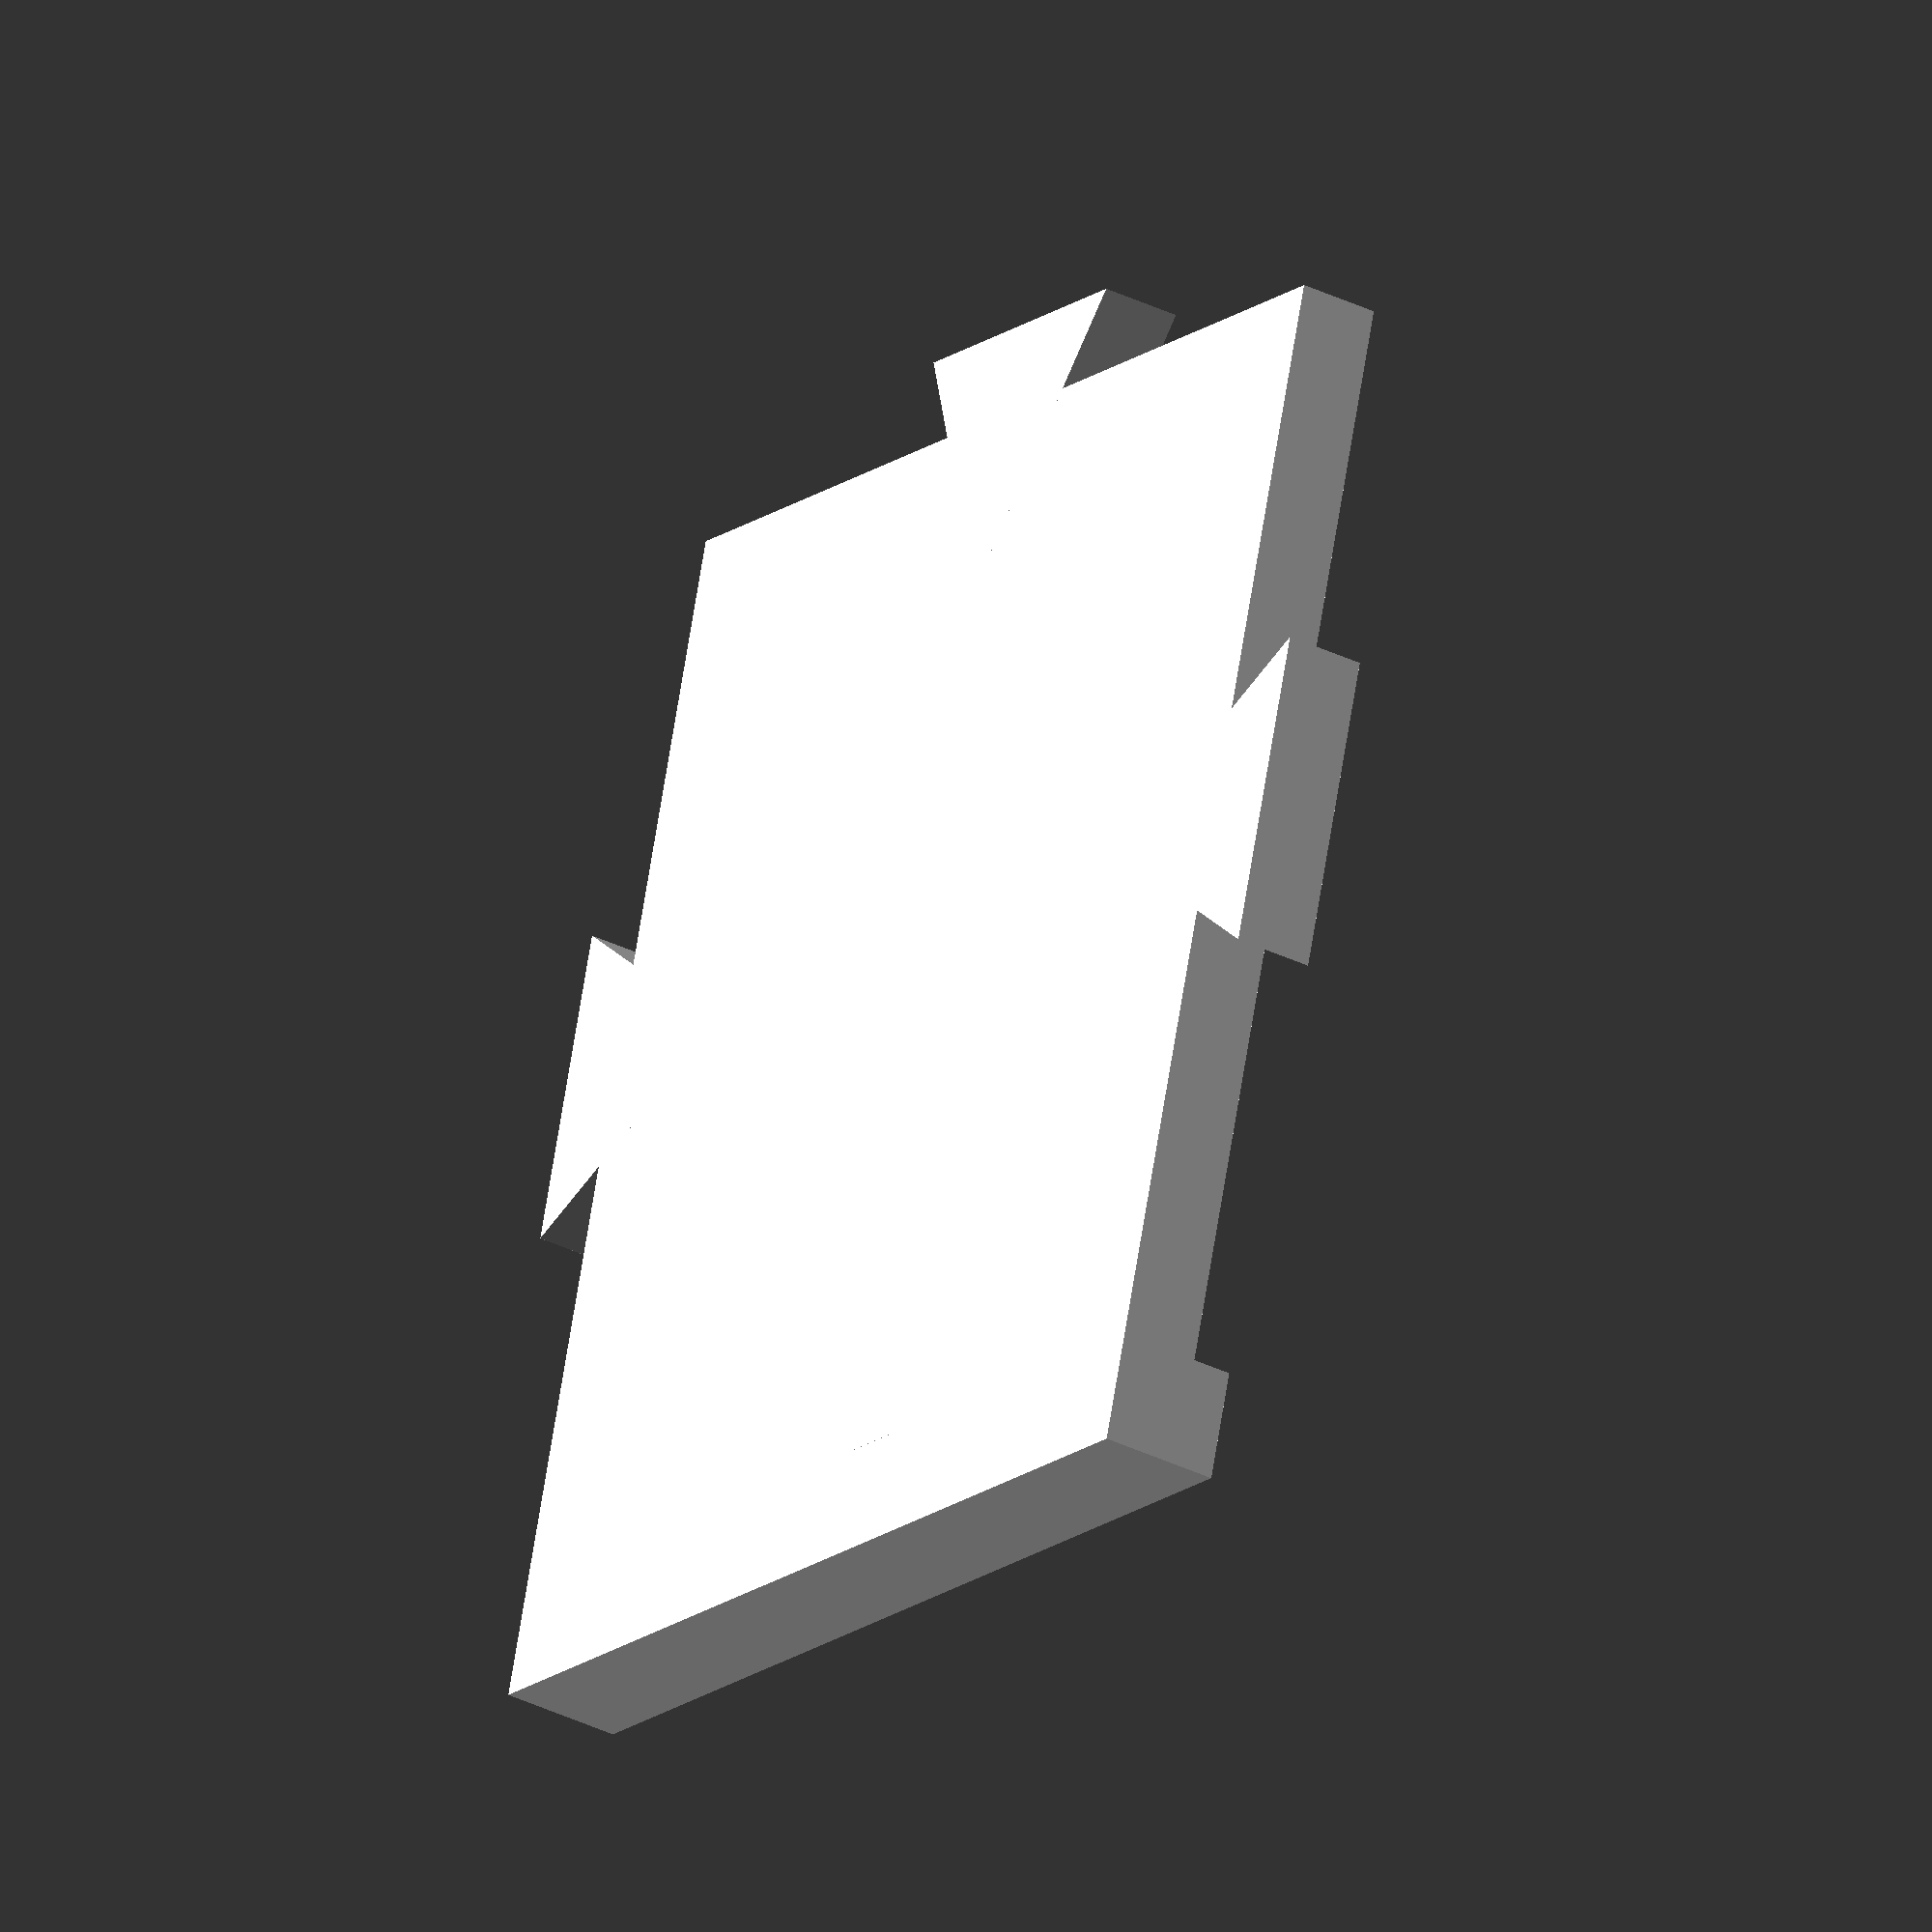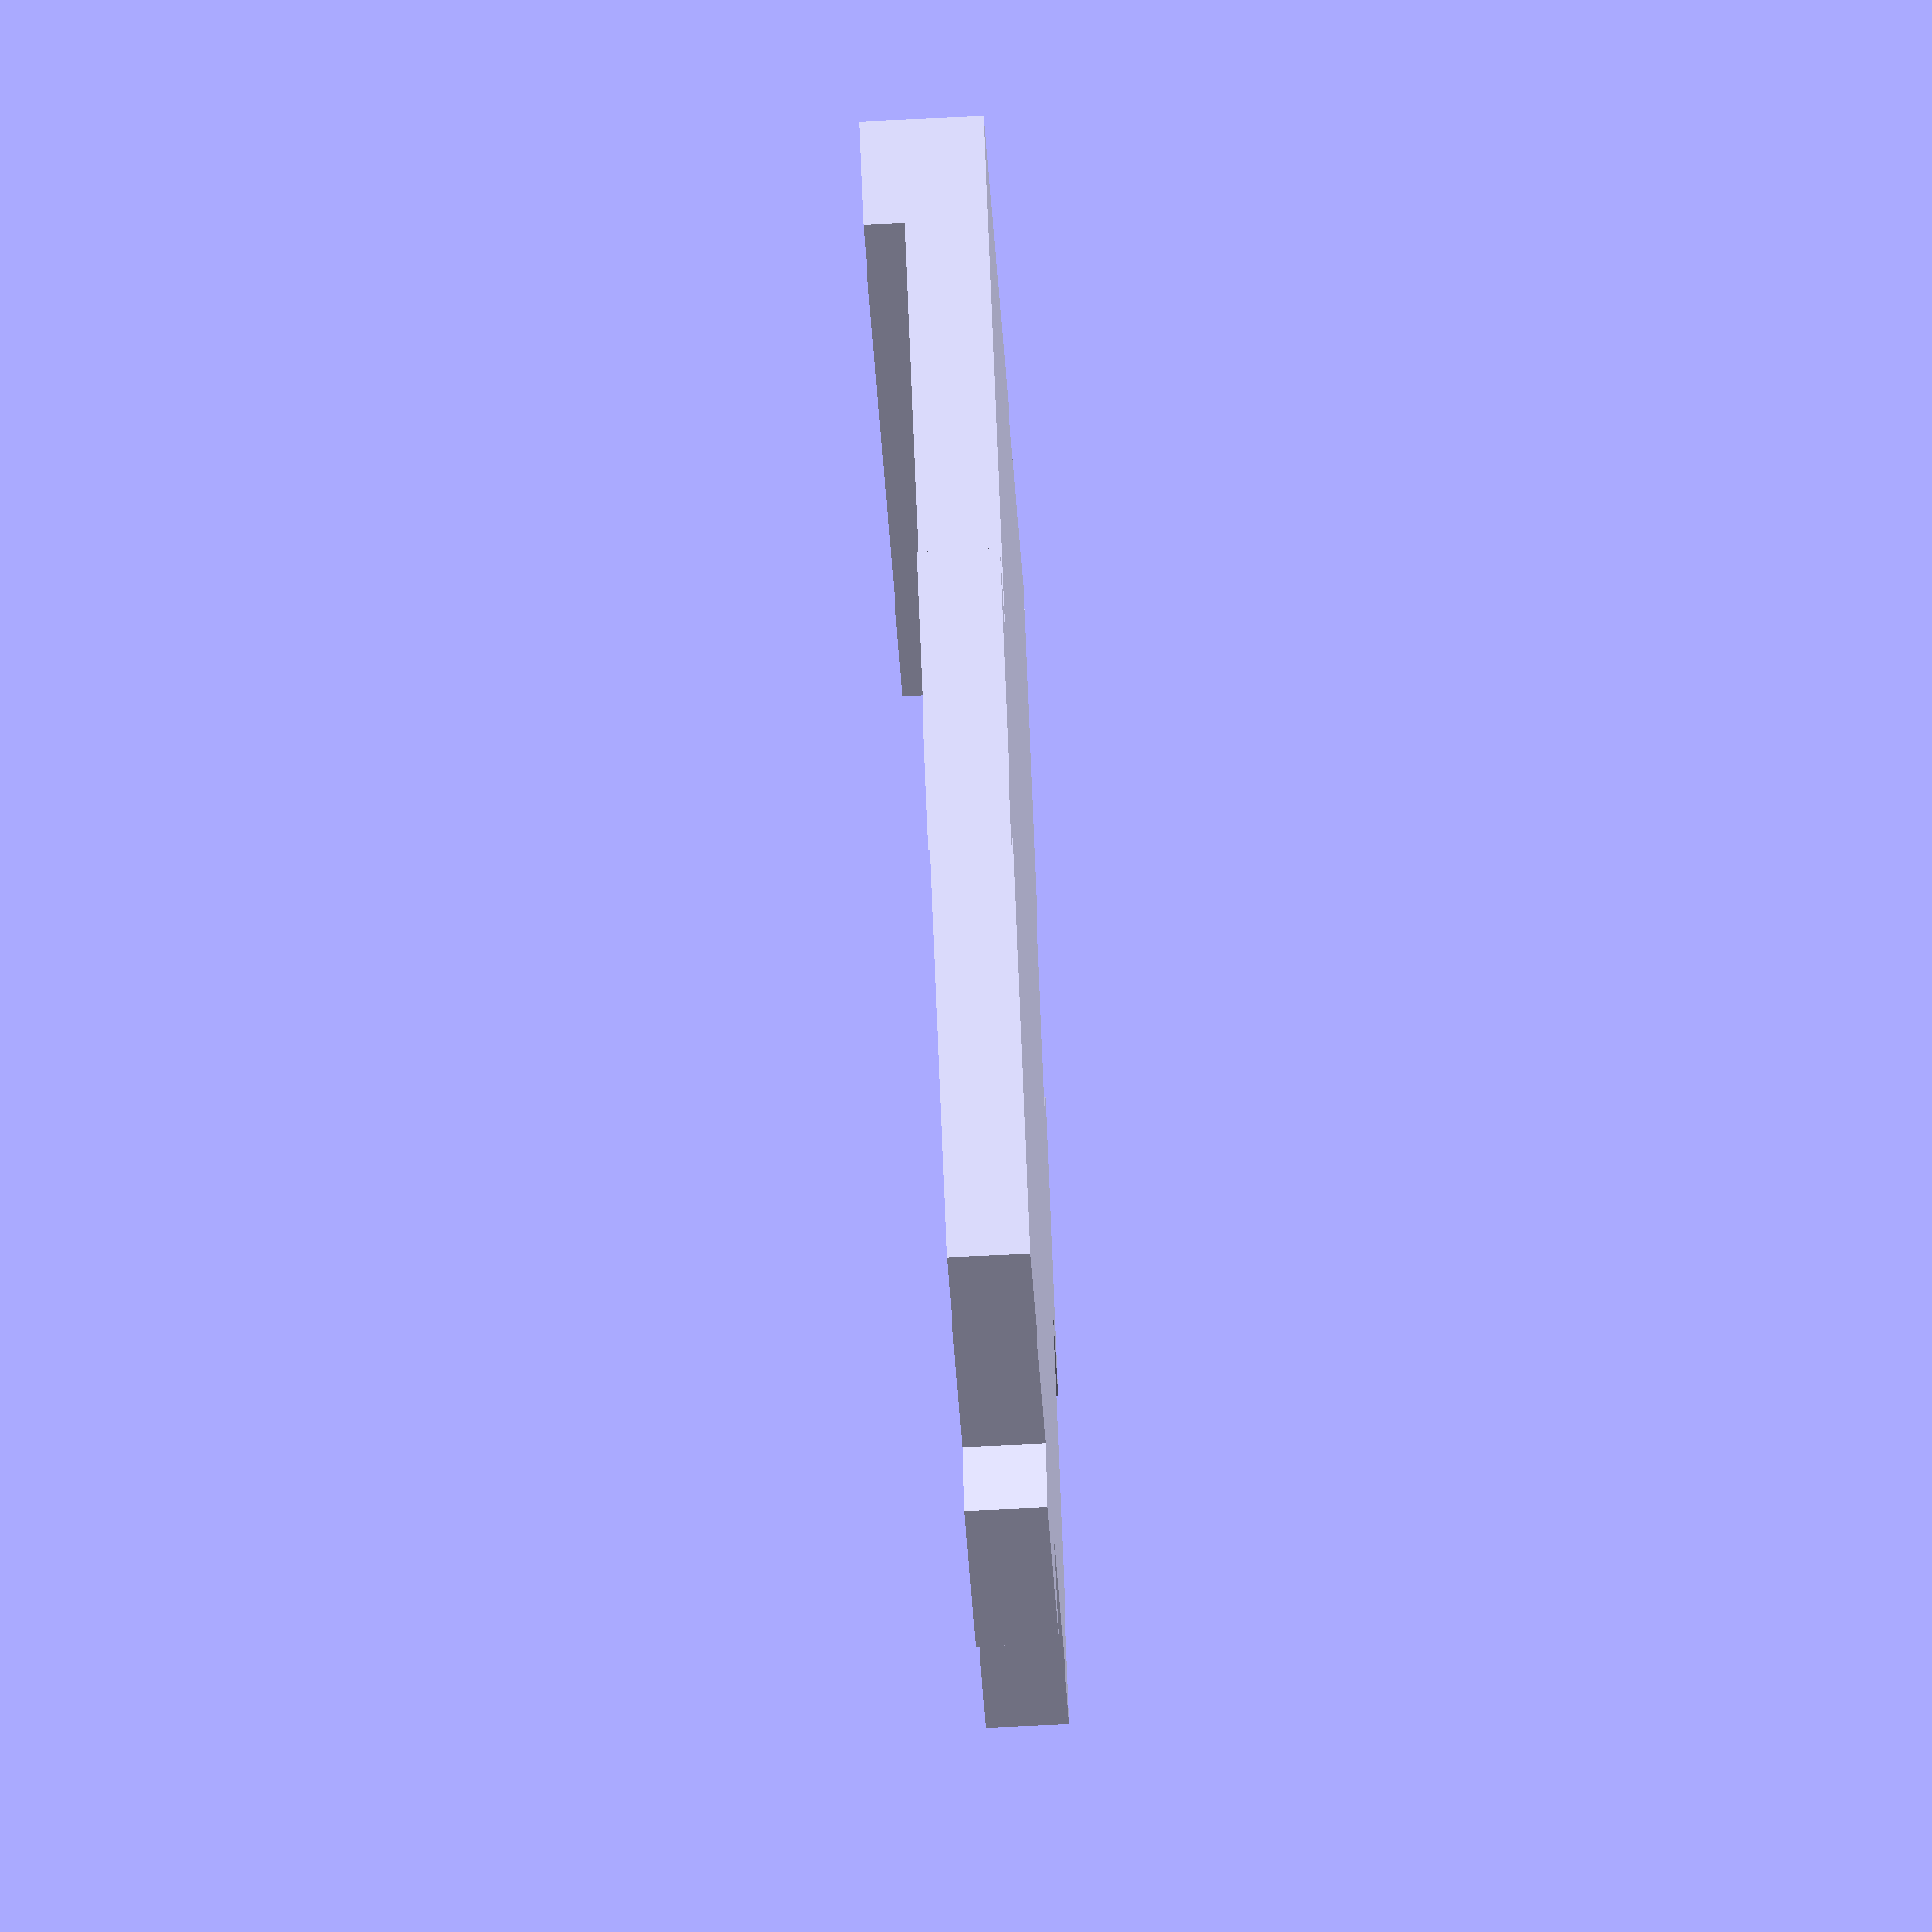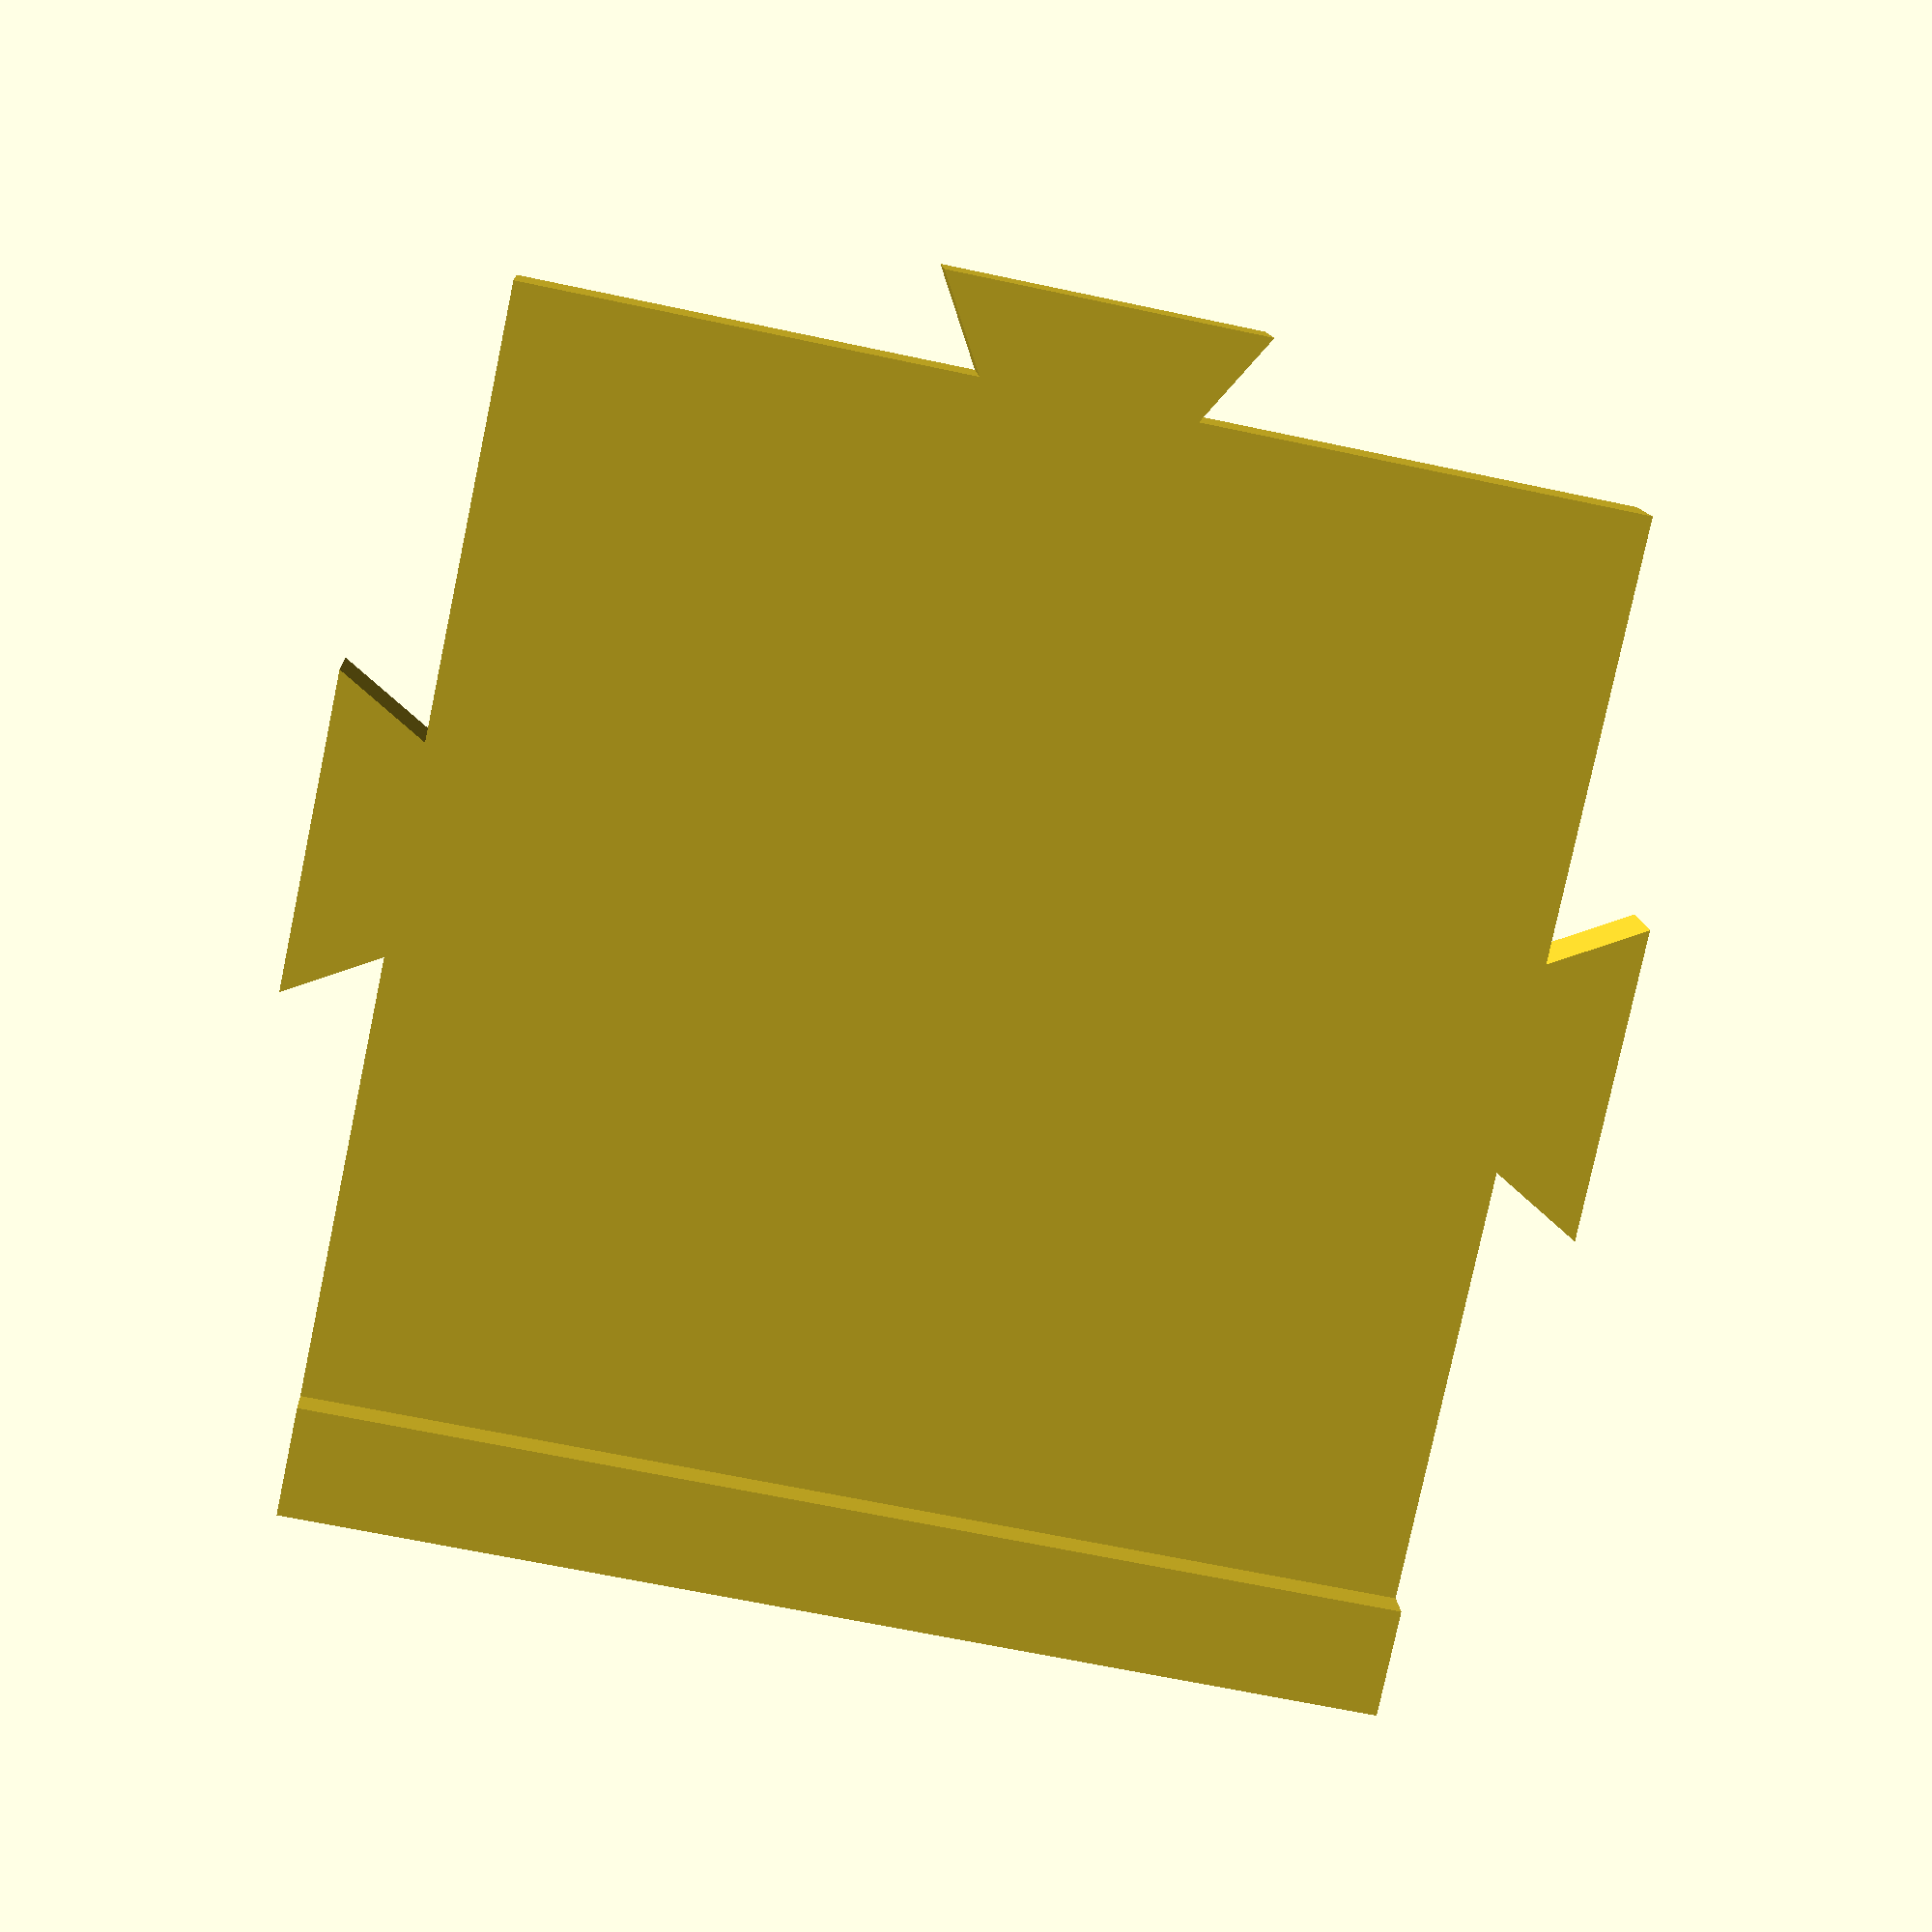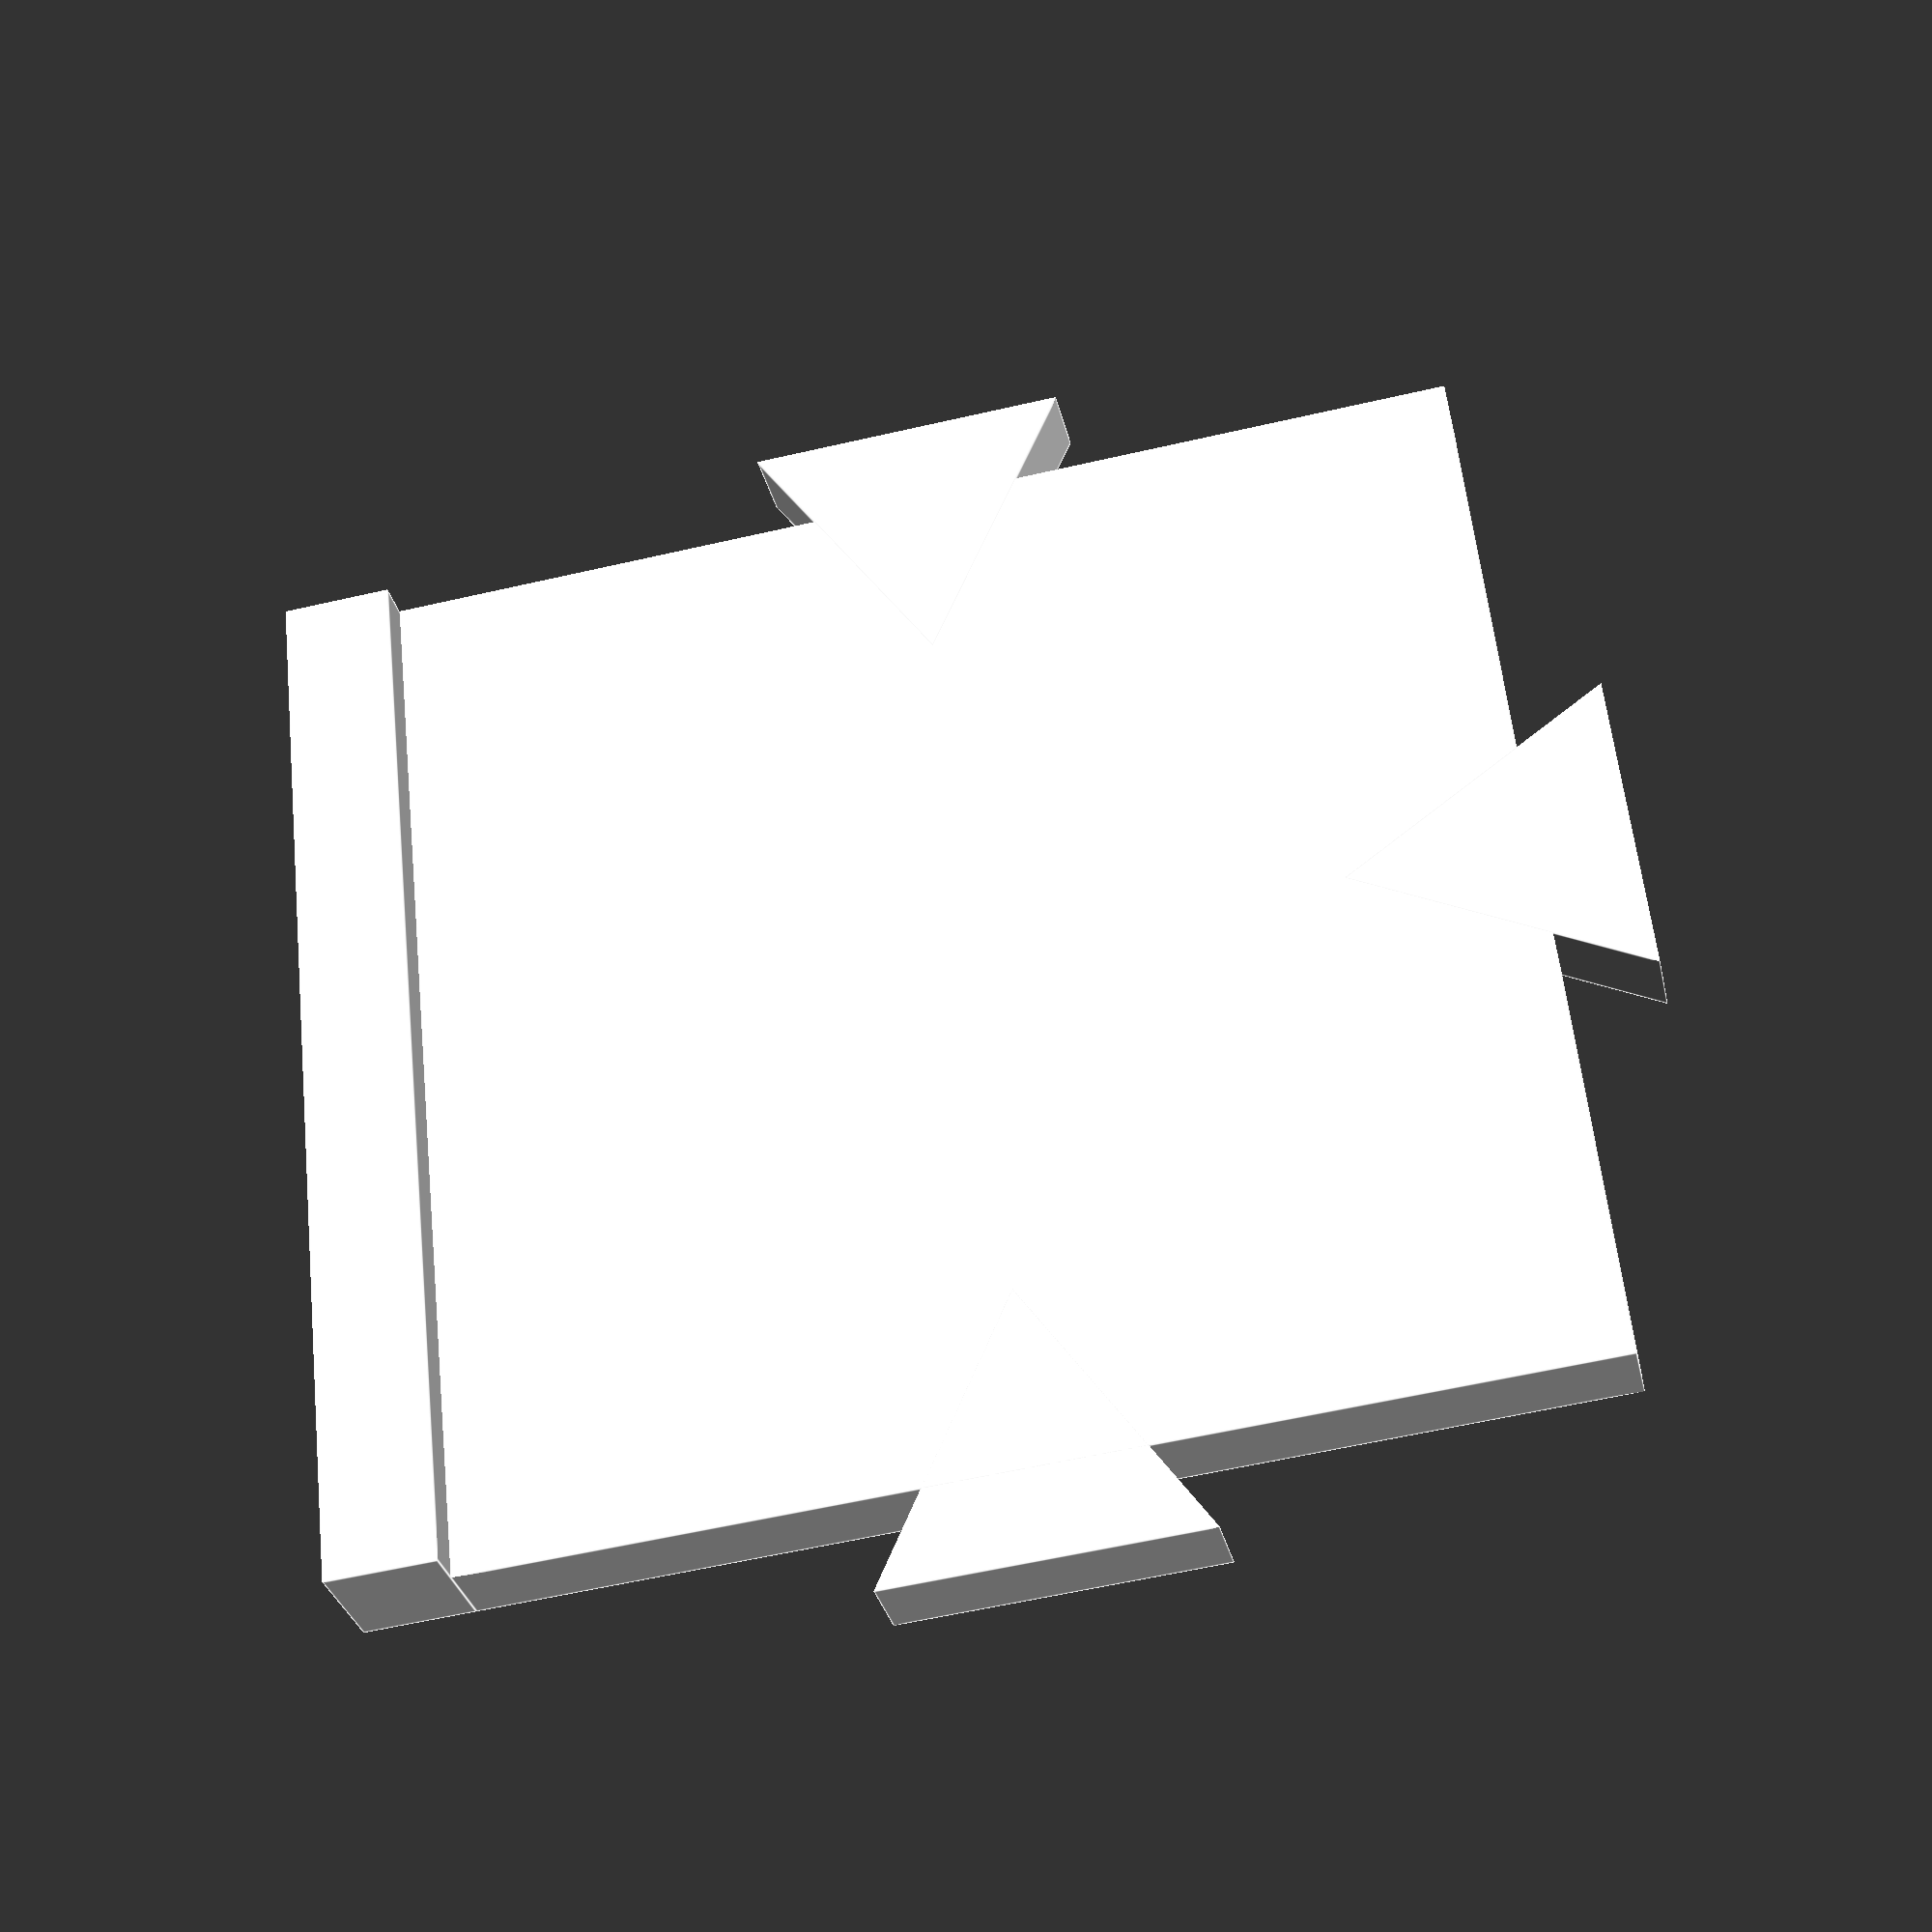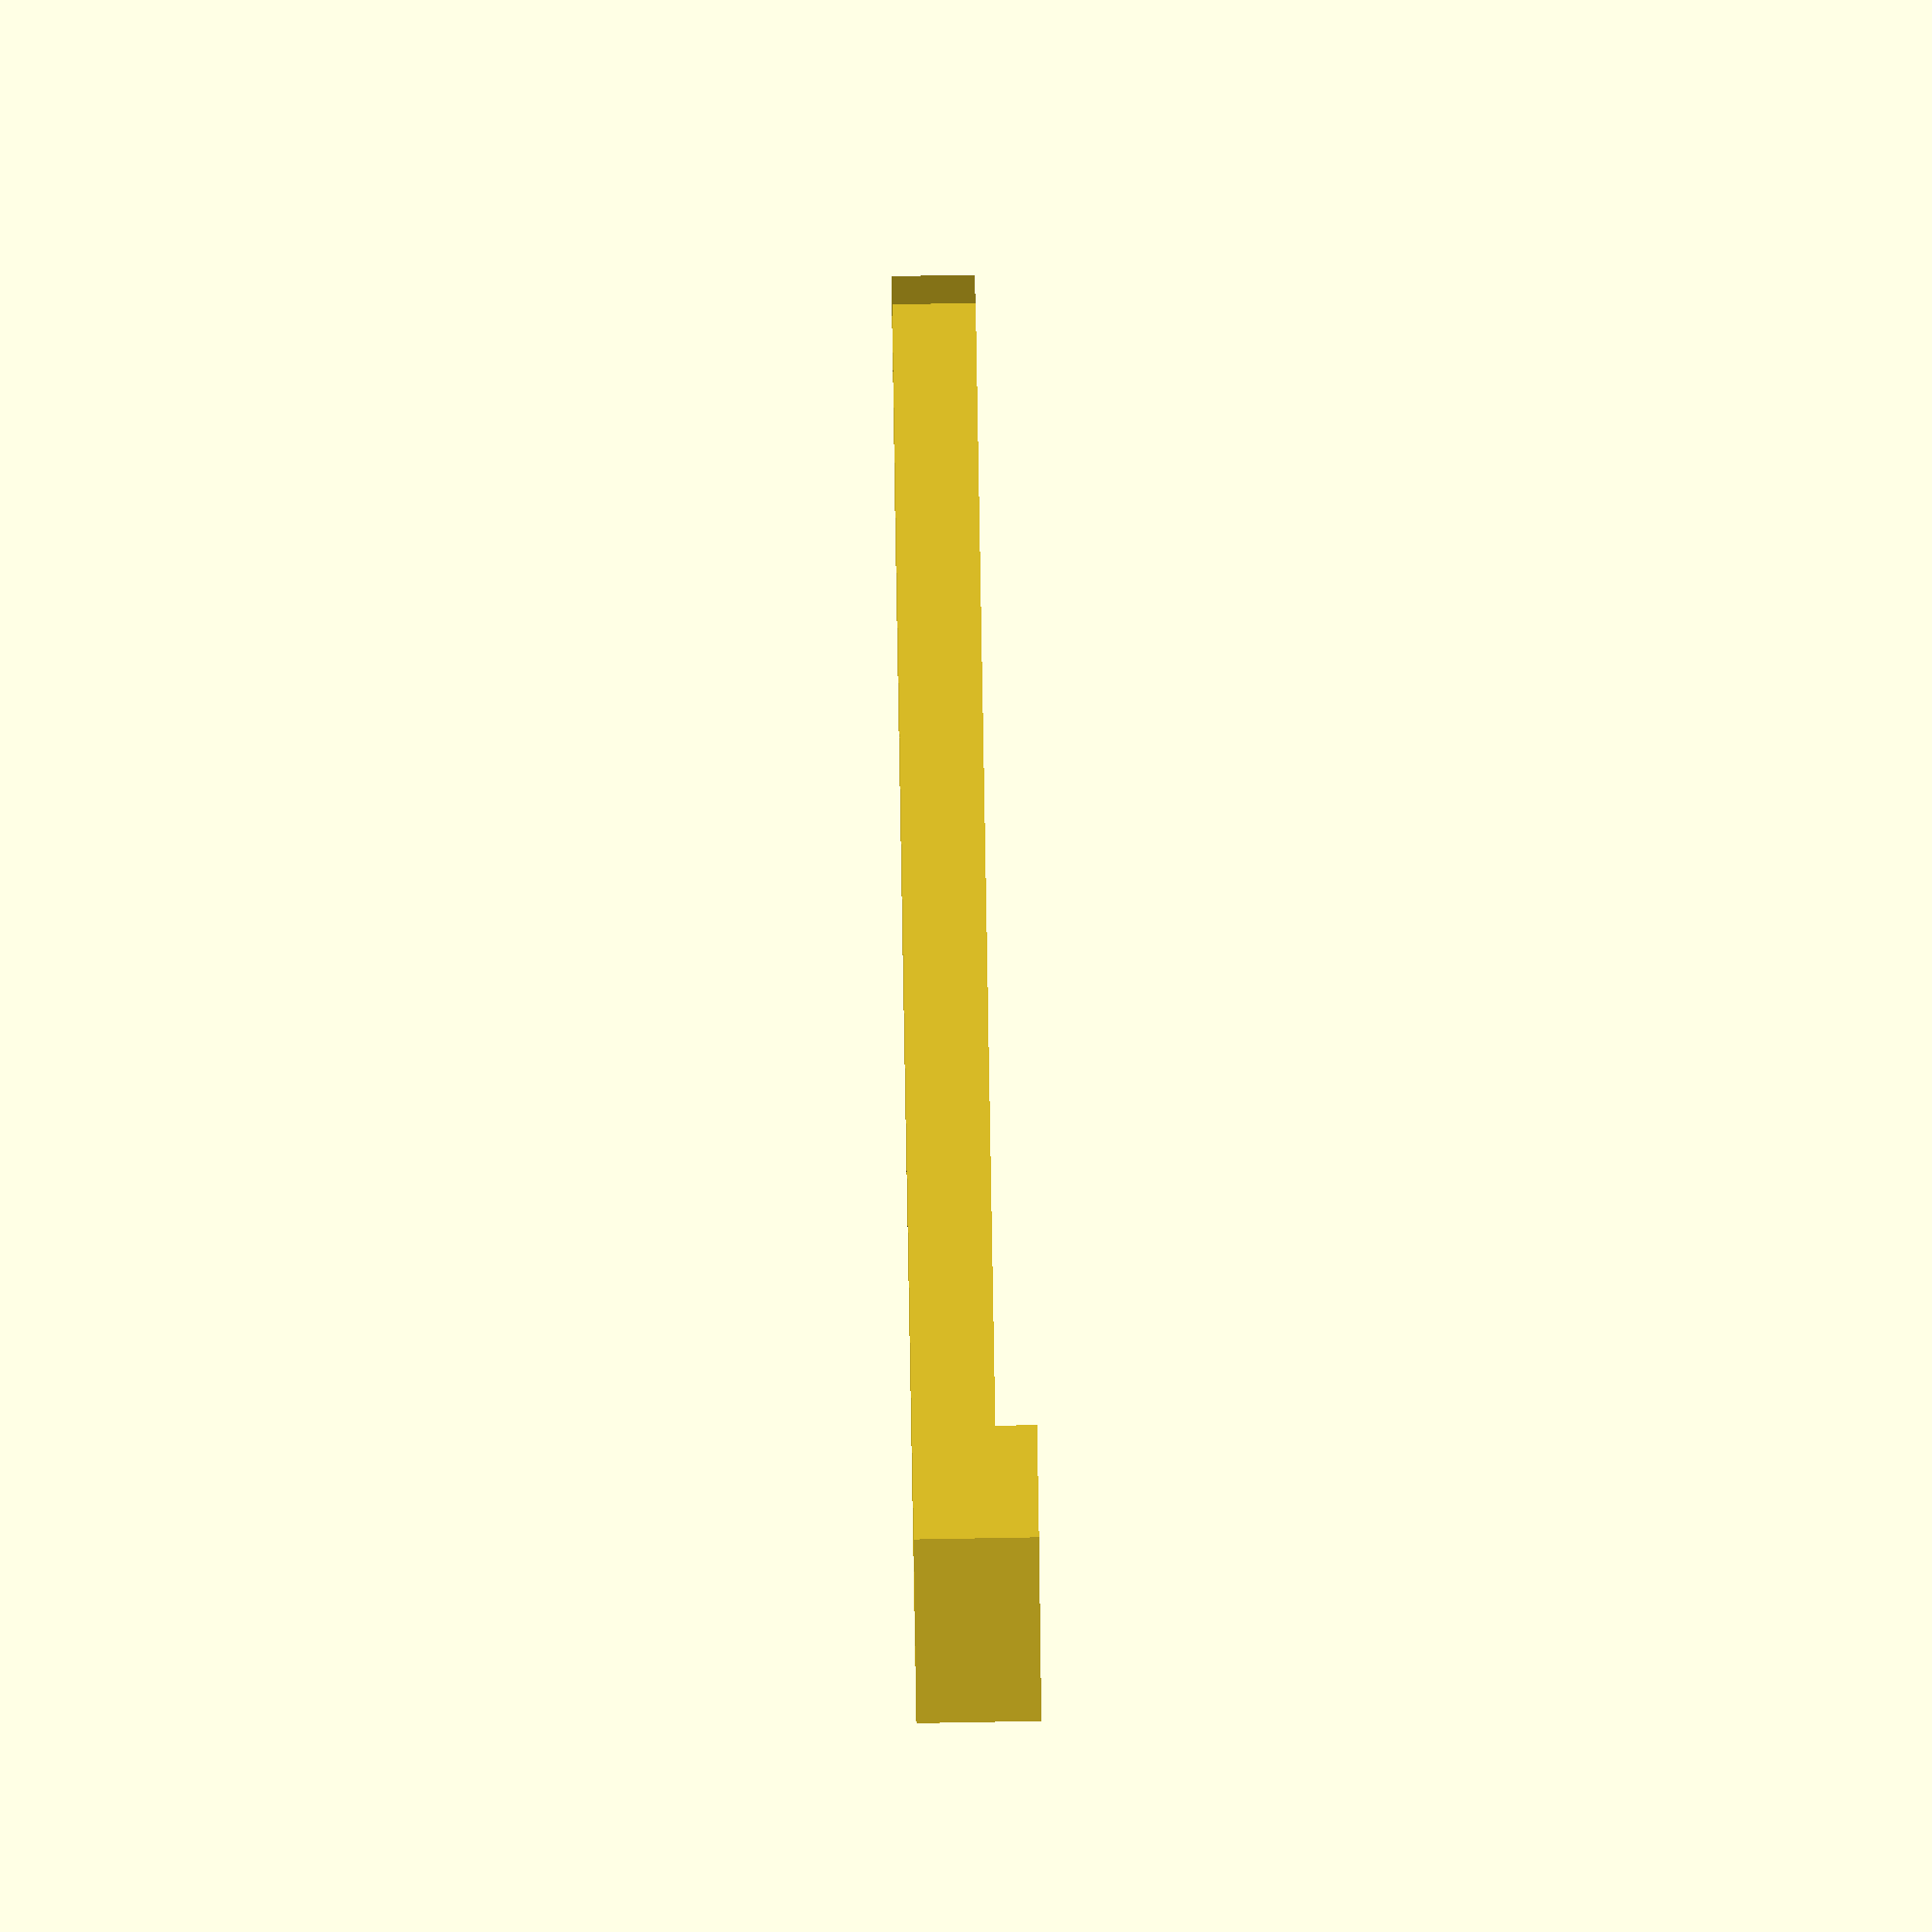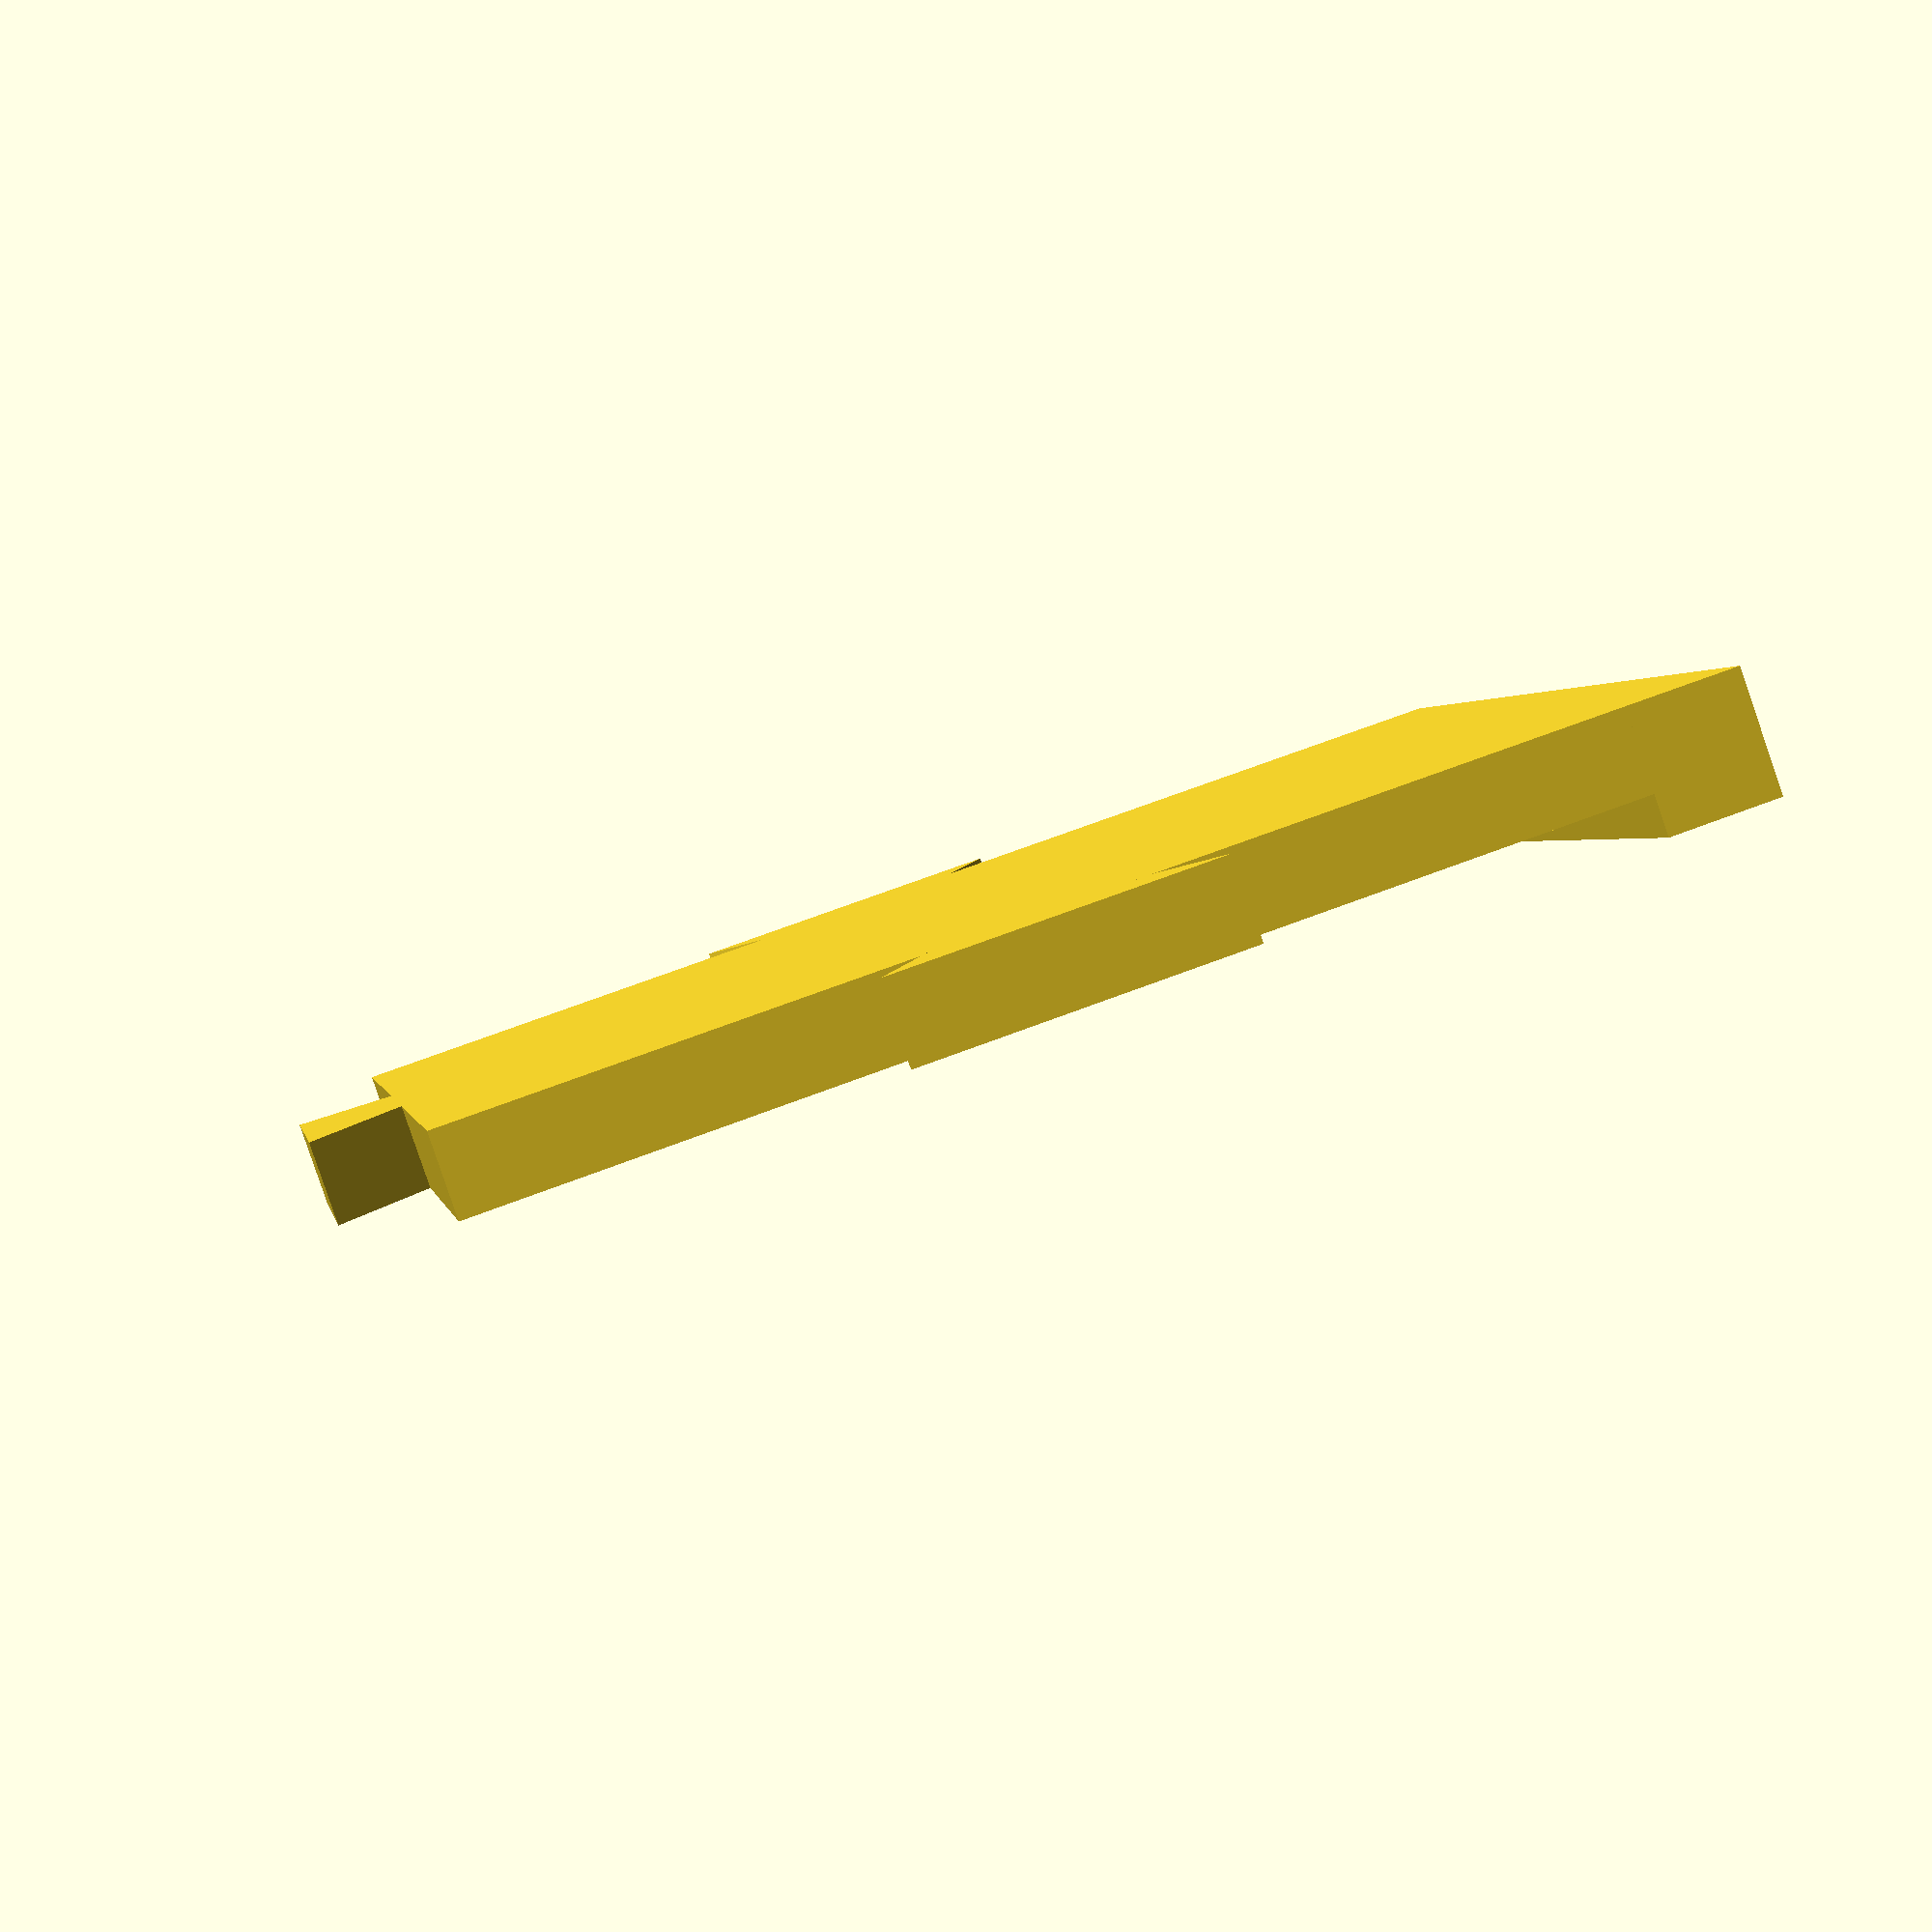
<openscad>
/*
 * Based on https://www.thingiverse.com/thing:1732292
 *
 * Rewritten for better readability and added a variable to allow for variable
 * connector heights. Renamed some variables/modules to make things more consistent.
 *
 * Roy Sigurd Karlsbakk <roy@karlsbakk.net>
 *
 */

side=30;
//thickness of the board
thickness=2.2;
edge_thickness=3;
connector_height=thickness;
//coefficient of the thickness of the board
edge_height_coef=1.5;//[1:0.1:3]

// printer tolerance (only affect "color 02" parts)
tolerance=0.3;//[0:0.05:0.7]
// definition (only affect corners)
$fn=60;
// [Corner color 01,Corner color 02,Edge color 01,Edge color 02,Center color 01,Center color 02,Test part]
render="Edge color 1";

////////
module slot() {
    translate([-side/2,0,-thickness/2-0.2]) {
        rotate([0,0,180]) {
            translate([0.2,0,0]) {
                hull() {
                    for(i=[-1,1]) {
                        translate([-0.5-2*tolerance/1.75,i*(0.866+2*tolerance),0]) {
                            cylinder(d=8,h=connector_height+0.5,$fn=3);
                        }
                    }
                }
            }
        }
    }
}
module color1(a) {
    cube([side,side,thickness],center=true);
    for(i=[0,90]) {
        rotate([0,0,i]) {
            translate([-side/2,0,-thickness/2]) {
                cylinder(d=10,h=connector_height,$fn=3);
            }
        }
    }
    if (a==2) {
        for(i=[0,-90]) {
            rotate([0,0,i]) {
                translate([-side/2,side/2,-thickness/2]) {
                    cube([side,edge_thickness,edge_height_coef*thickness]);
                }
            }
        }
        difference() {
            translate([side/2,side/2,-thickness/2]) {
                cylinder(r=edge_thickness,h=edge_height_coef*thickness);
            }
            cube([side,side,2*edge_height_coef*thickness],center=true);
        }
    }
    if (a==3) {
        rotate([0,0,180]) {
            translate([-side/2,0,-thickness/2]) {
                cylinder(d=10,h=connector_height,$fn=3);
            }
        }
        translate([-side/2,side/2,-thickness/2]) {
            cube([side,edge_thickness,edge_height_coef*thickness]);
        }
    } else if (a==4) {
        for(i=[180,-90]) {
            rotate([0,0,i]) {
                translate([-side/2,0,-thickness/2]) {
                    cylinder(d=10,h=connector_height,$fn=3);
                }
            }
        }
    }
    else {};
}

module color2(a) {
    difference() {
        cube([side,side,thickness],center=true);
        for(i=[0,90]) {
            rotate([0,0,i]) {
                slot();
            }
        }
        if (a==3) {
            rotate([0,0,180]) {
                 slot();
            }
        }
        else if (a==4) {
            for(i=[180,-90]) {
                rotate([0,0,i]) {
                    slot();
                }
            }
        }
        else {};
    }
    if (a==2) {
        for(i=[0,-90]) {
            rotate([0,0,i]) {
                translate([-side/2,side/2,-thickness/2]) {
                    cube([side,edge_thickness,edge_height_coef*thickness]);
                }
            }
        }
        difference() {
            translate([side/2,side/2,-thickness/2]) {
                cylinder(r=edge_thickness,h=edge_height_coef*thickness);
            }
            cube([side,side,2*edge_height_coef*thickness],center=true);
        }
    }
    if (a==3) {
        translate([-side/2,side/2,-thickness/2]) {
            cube([side,edge_thickness,edge_height_coef*thickness]);
        }
    }
}

if (render=="Corner color 1") {
    color1(2);
}
else if (render=="Corner color 2") {
    color2(2);
}
else if (render=="Edge color 1") {
    color1(3);
}
else if (render=="Edge color 2") {
    color2(3);
}
else if (render=="Center color 1") {
    color1(4);
}
else if (render=="Center color 2") {
    color2(4);
}
else if (render=="Test part") {
    rotate([0,0,180]) translate([-1.5,0,0]) difference() {
        translate([-7.5,0,0]) {
            cube([15,15,thickness],center=true);
            translate([-30/2,0,-thickness/2-0.2]) {
                rotate([0,0,180]) {
                    translate([0.2,0,0]) hull() {
                        for(i=[-1,1]) {
                            translate([-0.5-2*tolerance/1.75,i*(0.866+2*tolerance),0]) {
                                cylinder(d=8,h=thickness/2+0.5,$fn=3);}
                            }
                        }
                    }
                }
            }
        }
        translate([-1.5,0,0]) {
            union() {
                translate([-7.5,0,0]) {
                    cube([15,15,thickness],center=true);
                }
                translate([-30/2,0,-thickness/2]) {
                    cylinder(d=10,h=thickness/2,$fn=3);
                }
            }
    }
}

</openscad>
<views>
elev=35.1 azim=163.3 roll=236.7 proj=o view=solid
elev=71.1 azim=46.6 roll=92.9 proj=o view=solid
elev=168.3 azim=11.9 roll=183.1 proj=p view=solid
elev=210.6 azim=83.9 roll=167.9 proj=p view=edges
elev=272.4 azim=276.9 roll=269.0 proj=o view=wireframe
elev=265.7 azim=99.9 roll=341.1 proj=p view=wireframe
</views>
